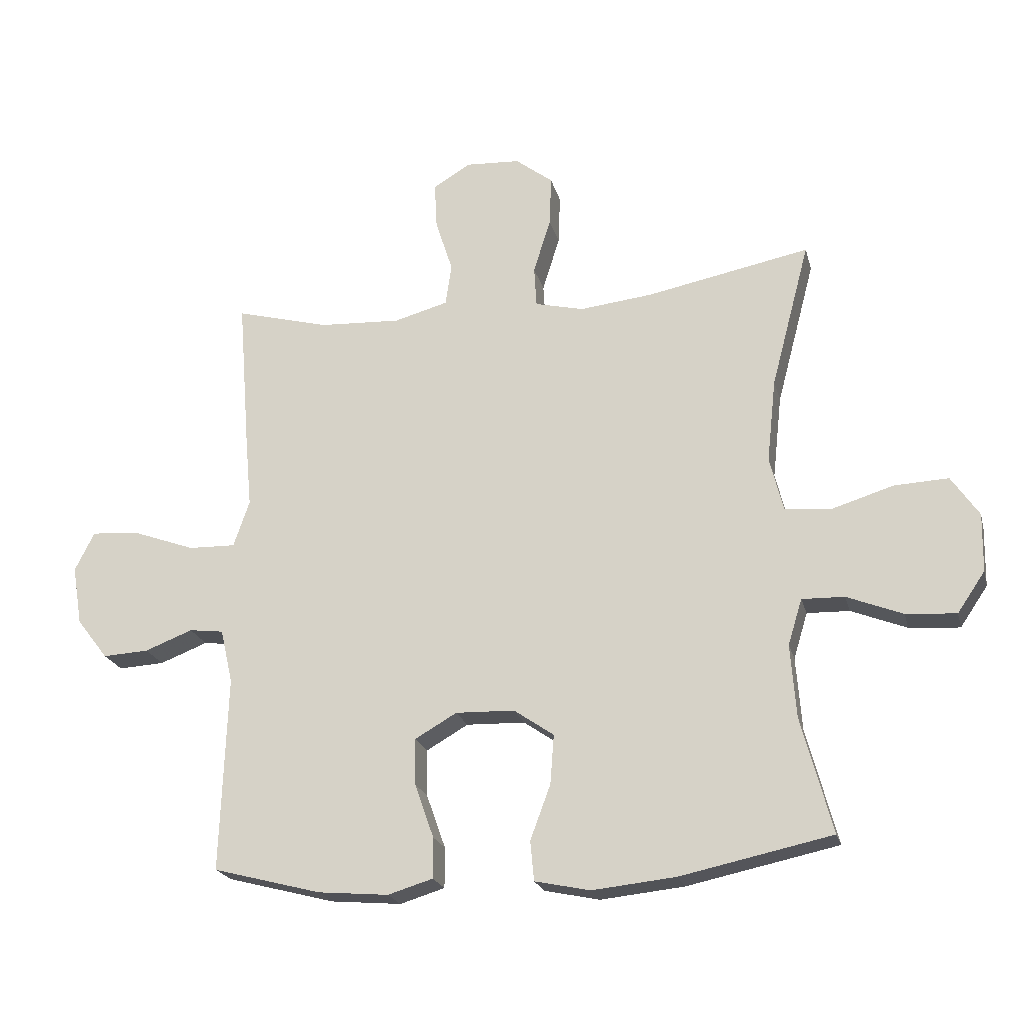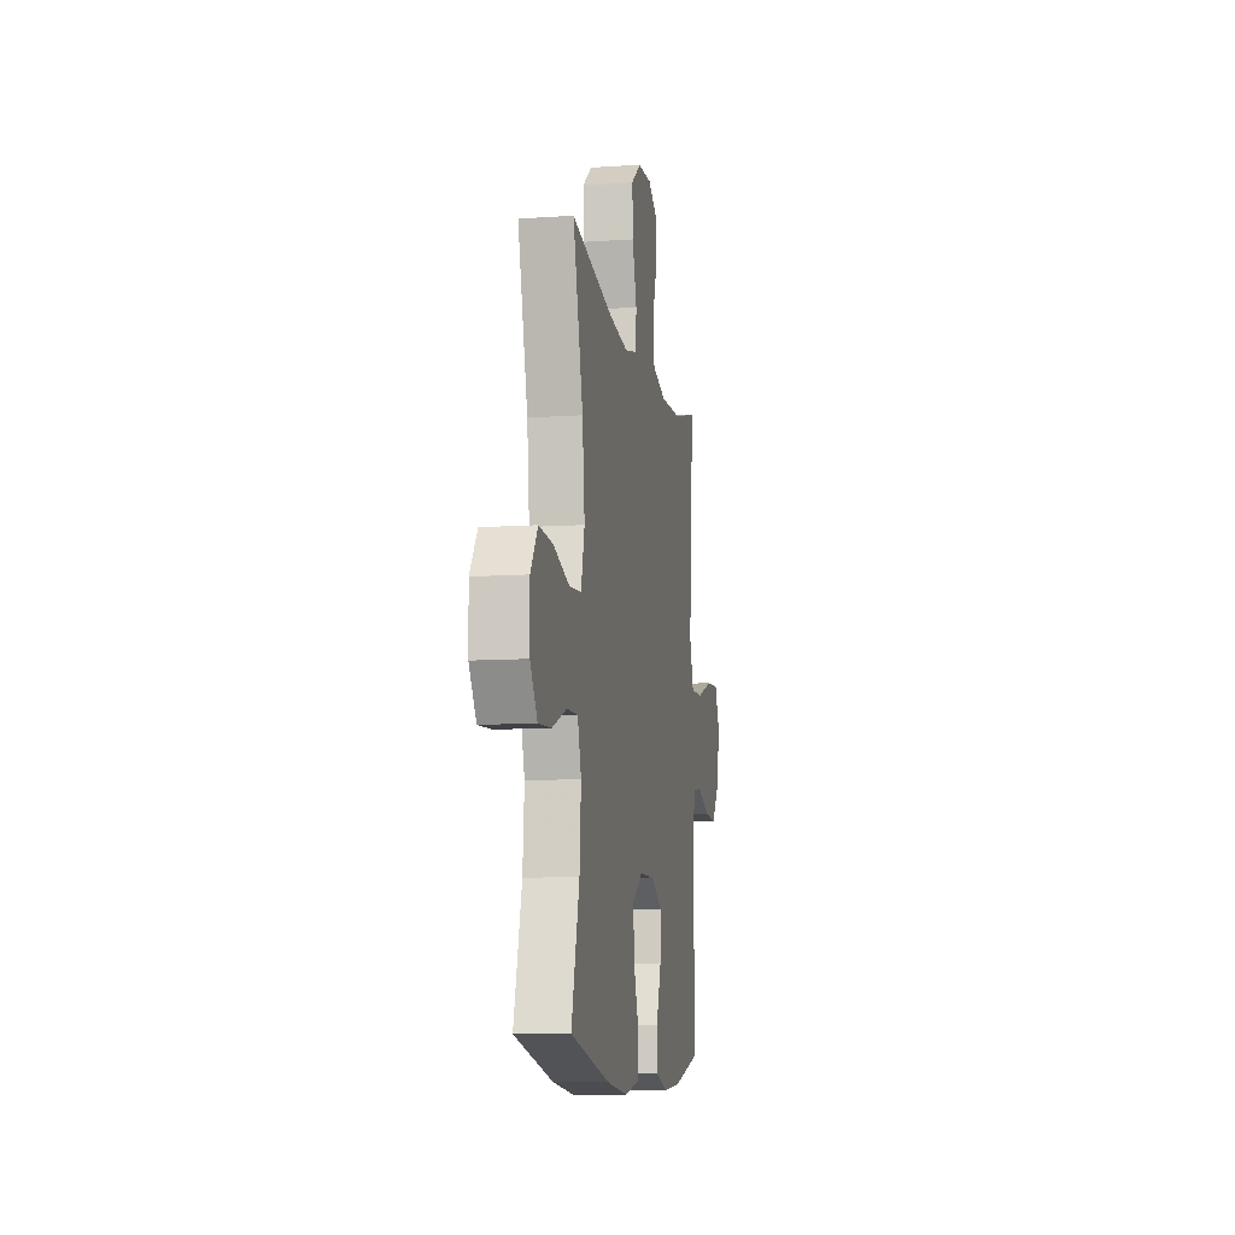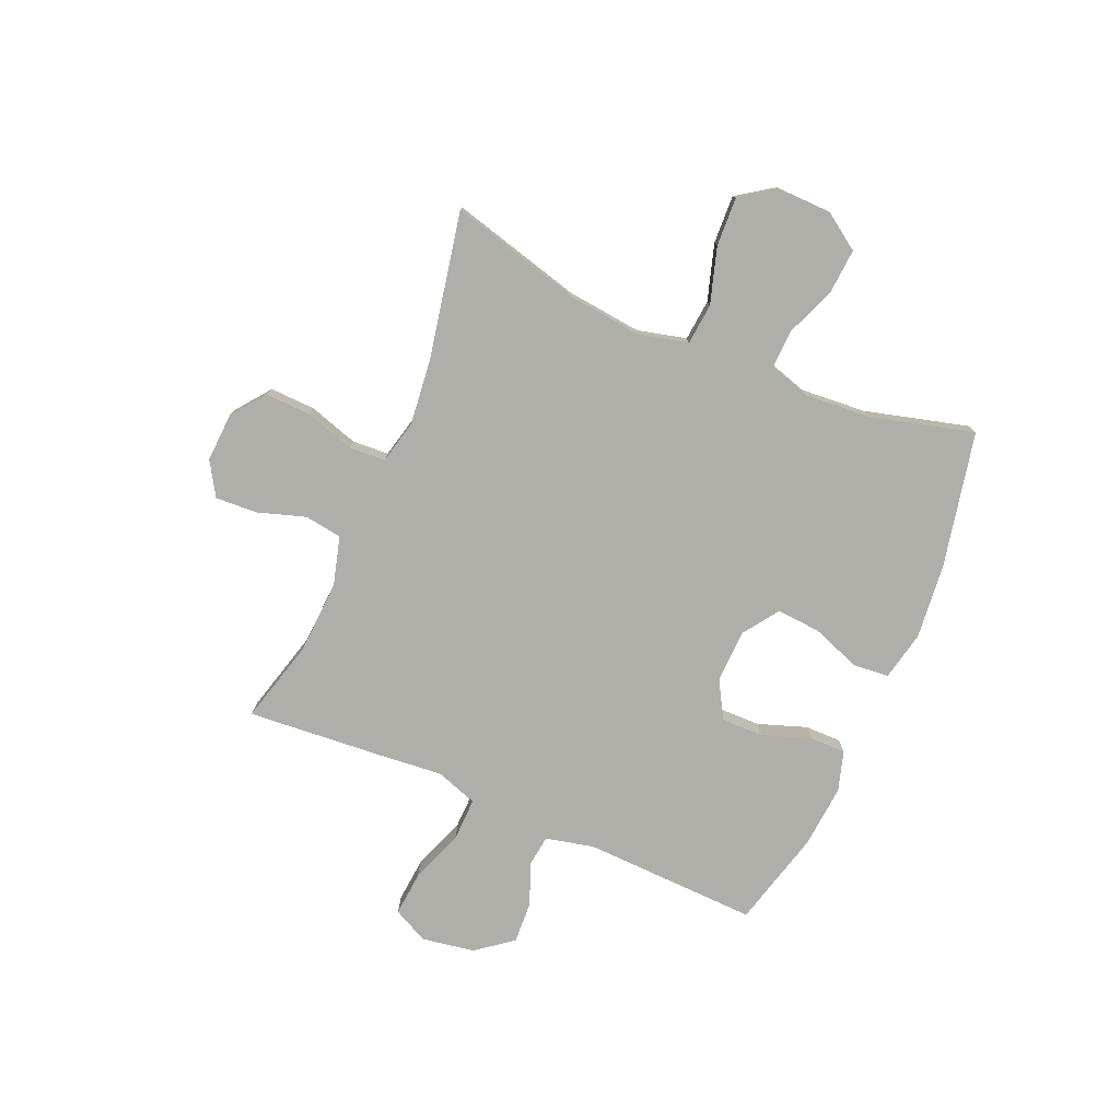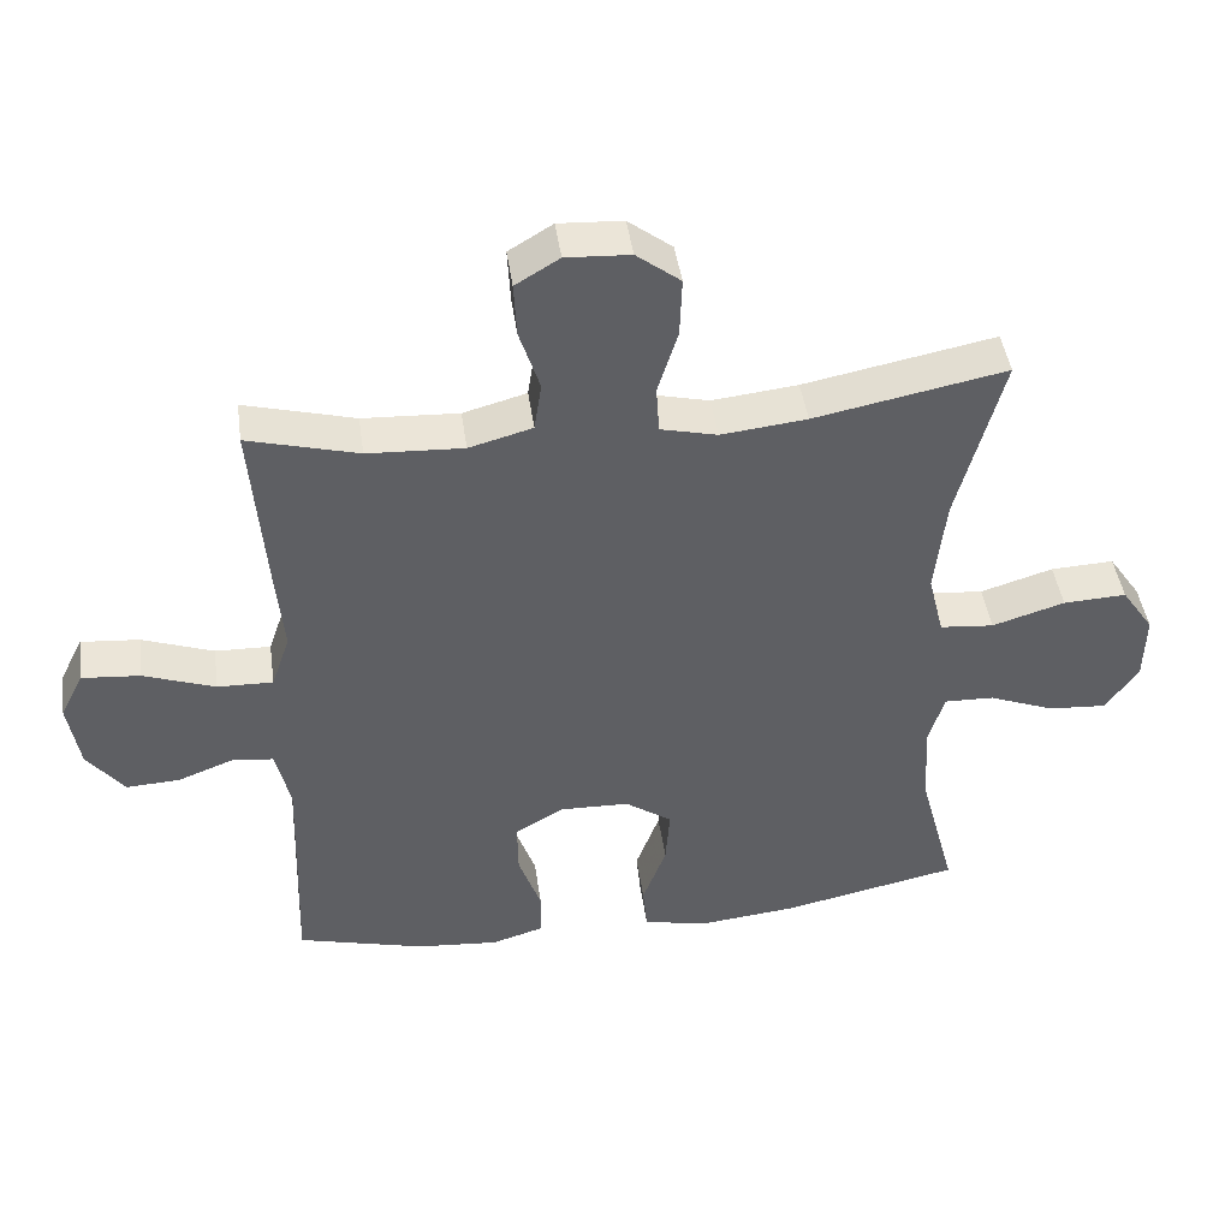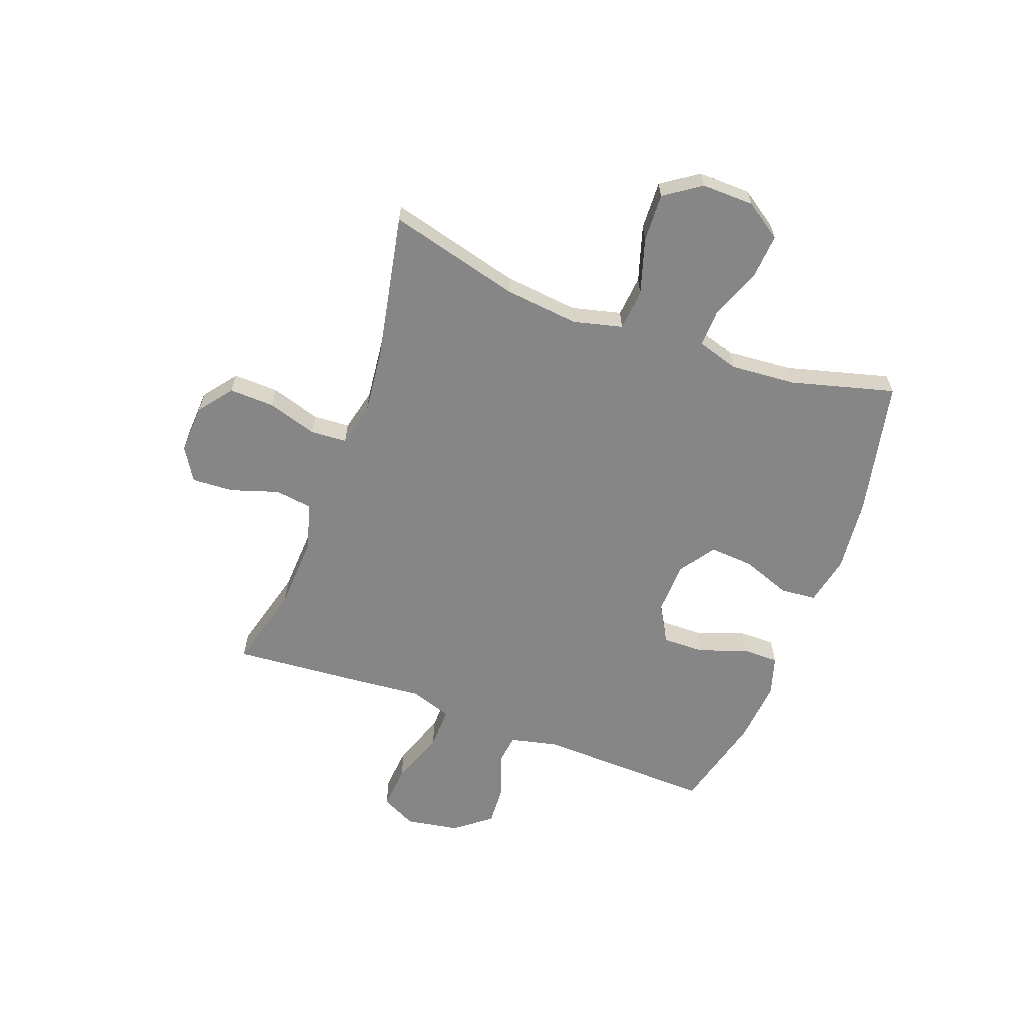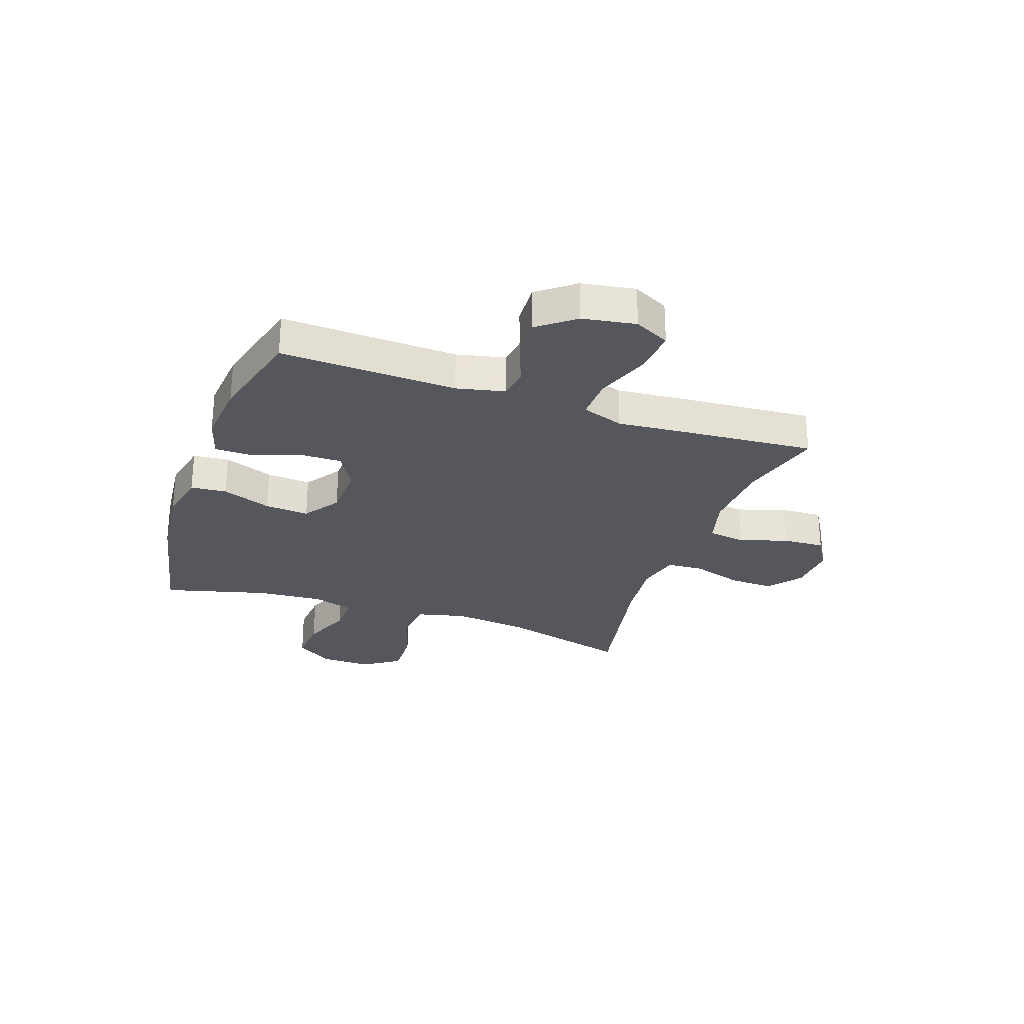
<metadata>
{"format":"obj","ext":"obj","renderer":"f3d","projection":"perspective","resolution":1024,"background":"white","views":[{"elev":-21.6,"azim":13.8,"up":"+Z"},{"elev":-10.3,"azim":99.9,"up":"+Z"},{"elev":-77.5,"azim":66.8,"up":"+Y"},{"elev":44.5,"azim":-8.0,"up":"+Z"},{"elev":-62.2,"azim":69.8,"up":"+Y"},{"elev":-27.5,"azim":-109.3,"up":"+Y"}]}
</metadata>
<code>
v -0.5 0.07 -0.5
v -0.489 0.07 -0.182
v -0.509 0.07 -0.094
v -0.565 0.07 -0.087
v -0.643 0.07 -0.117
v -0.718 0.07 -0.121
v -0.769 0.07 -0.055
v -0.785 0.07 0.041
v -0.753 0.07 0.105
v -0.672 0.07 0.098
v -0.573 0.07 0.062
v -0.496 0.07 0.06
v -0.47 0.07 0.136
v -0.481 0.07 0.257
v -0.5 0.07 0.5
v -0.347 0.07 0.459
v -0.214 0.07 0.452
v -0.126 0.07 0.476
v -0.116 0.07 0.544
v -0.144 0.07 0.631
v -0.148 0.07 0.707
v -0.087 0.07 0.744
v 0.002 0.07 0.739
v 0.063 0.07 0.692
v 0.06 0.07 0.61
v 0.032 0.07 0.52
v 0.036 0.07 0.454
v 0.115 0.07 0.435
v 0.234 0.07 0.448
v 0.5 0.07 0.5
v 0.437 0.07 0.262
v 0.422 0.07 0.126
v 0.444 0.07 0.037
v 0.519 0.07 0.03
v 0.62 0.07 0.061
v 0.708 0.07 0.065
v 0.753 0.07 -0.001
v 0.751 0.07 -0.096
v 0.706 0.07 -0.162
v 0.624 0.07 -0.156
v 0.533 0.07 -0.12
v 0.464 0.07 -0.118
v 0.441 0.07 -0.193
v 0.45 0.07 -0.312
v 0.5 0.07 -0.5
v 0.254 0.07 -0.552
v 0.118 0.07 -0.566
v 0.028 0.07 -0.547
v 0.022 0.07 -0.482
v 0.055 0.07 -0.393
v 0.061 0.07 -0.313
v -0.004 0.07 -0.268
v -0.1 0.07 -0.265
v -0.168 0.07 -0.304
v -0.167 0.07 -0.38
v -0.136 0.07 -0.468
v -0.136 0.07 -0.534
v -0.209 0.07 -0.556
v -0.324 0.07 -0.546
v -0.5 0 -0.5
v -0.489 0 -0.182
v -0.509 0 -0.094
v -0.565 0 -0.087
v -0.643 0 -0.117
v -0.718 0 -0.121
v -0.769 0 -0.055
v -0.785 0 0.041
v -0.753 0 0.105
v -0.672 0 0.098
v -0.573 0 0.062
v -0.496 0 0.06
v -0.47 0 0.136
v -0.481 0 0.257
v -0.5 0 0.5
v -0.347 0 0.459
v -0.214 0 0.452
v -0.126 0 0.476
v -0.116 0 0.544
v -0.144 0 0.631
v -0.148 0 0.707
v -0.087 0 0.744
v 0.002 0 0.739
v 0.063 0 0.692
v 0.06 0 0.61
v 0.032 0 0.52
v 0.036 0 0.454
v 0.115 0 0.435
v 0.234 0 0.448
v 0.5 0 0.5
v 0.437 0 0.262
v 0.422 0 0.126
v 0.444 0 0.037
v 0.519 0 0.03
v 0.62 0 0.061
v 0.708 0 0.065
v 0.753 0 -0.001
v 0.751 0 -0.096
v 0.706 0 -0.162
v 0.624 0 -0.156
v 0.533 0 -0.12
v 0.464 0 -0.118
v 0.441 0 -0.193
v 0.45 0 -0.312
v 0.5 0 -0.5
v 0.254 0 -0.552
v 0.118 0 -0.566
v 0.028 0 -0.547
v 0.022 0 -0.482
v 0.055 0 -0.393
v 0.061 0 -0.313
v -0.004 0 -0.268
v -0.1 0 -0.265
v -0.168 0 -0.304
v -0.167 0 -0.38
v -0.136 0 -0.468
v -0.136 0 -0.534
v -0.209 0 -0.556
v -0.324 0 -0.546
f 59 1 2
f 58 59 2
f 57 58 2
f 56 57 2
f 55 56 2
f 54 55 2 3
f 53 54 3
f 52 53 3
f 48 49 50
f 47 48 50
f 46 47 50
f 45 46 50
f 44 45 50
f 43 44 50 51
f 42 43 51 52
f 39 40 41
f 38 39 41
f 37 38 41
f 36 37 41
f 35 36 41
f 34 35 41
f 33 34 41 42
f 42 52 3
f 33 42 3
f 32 33 3
f 29 30 31
f 32 3 4
f 31 32 4
f 29 31 4
f 28 29 4
f 24 25 26
f 23 24 26
f 22 23 26
f 21 22 26
f 20 21 26
f 19 20 26
f 18 19 26 27
f 27 28 4
f 18 27 4
f 17 18 4
f 13 14 15 16
f 12 13 16 17
f 9 10 11
f 8 9 11
f 7 8 11
f 6 7 11
f 5 6 11
f 4 5 11
f 4 11 12
f 4 12 17
f 61 60 118
f 61 118 117
f 61 117 116
f 61 116 115
f 61 115 114
f 62 61 114 113
f 62 113 112
f 62 112 111
f 109 108 107
f 109 107 106
f 109 106 105
f 109 105 104
f 109 104 103
f 110 109 103 102
f 111 110 102 101
f 100 99 98
f 100 98 97
f 100 97 96
f 100 96 95
f 100 95 94
f 100 94 93
f 101 100 93 92
f 62 111 101
f 62 101 92
f 62 92 91
f 90 89 88
f 63 62 91
f 63 91 90
f 63 90 88
f 63 88 87
f 85 84 83
f 85 83 82
f 85 82 81
f 85 81 80
f 85 80 79
f 85 79 78
f 86 85 78 77
f 63 87 86
f 63 86 77
f 63 77 76
f 75 74 73 72
f 76 75 72 71
f 70 69 68
f 70 68 67
f 70 67 66
f 70 66 65
f 70 65 64
f 70 64 63
f 71 70 63
f 76 71 63
f 1 60 61 2
f 2 61 62 3
f 3 62 63 4
f 4 63 64 5
f 5 64 65 6
f 6 65 66 7
f 7 66 67 8
f 8 67 68 9
f 9 68 69 10
f 10 69 70 11
f 11 70 71 12
f 12 71 72 13
f 13 72 73 14
f 14 73 74 15
f 15 74 75 16
f 16 75 76 17
f 17 76 77 18
f 18 77 78 19
f 19 78 79 20
f 20 79 80 21
f 21 80 81 22
f 22 81 82 23
f 23 82 83 24
f 24 83 84 25
f 25 84 85 26
f 26 85 86 27
f 27 86 87 28
f 28 87 88 29
f 29 88 89 30
f 30 89 90 31
f 31 90 91 32
f 32 91 92 33
f 33 92 93 34
f 34 93 94 35
f 35 94 95 36
f 36 95 96 37
f 37 96 97 38
f 38 97 98 39
f 39 98 99 40
f 40 99 100 41
f 41 100 101 42
f 42 101 102 43
f 43 102 103 44
f 44 103 104 45
f 45 104 105 46
f 46 105 106 47
f 47 106 107 48
f 48 107 108 49
f 49 108 109 50
f 50 109 110 51
f 51 110 111 52
f 52 111 112 53
f 53 112 113 54
f 54 113 114 55
f 55 114 115 56
f 56 115 116 57
f 57 116 117 58
f 58 117 118 59
f 59 118 60 1

</code>
